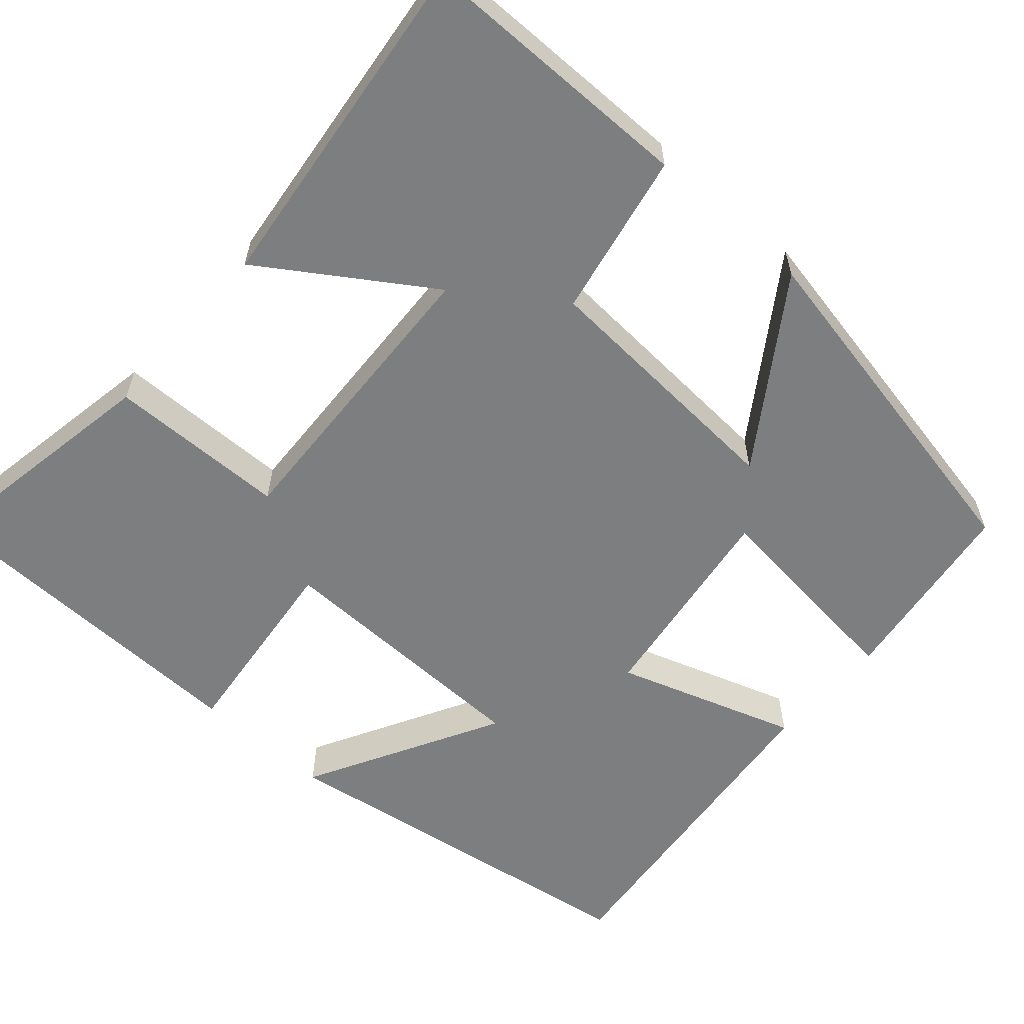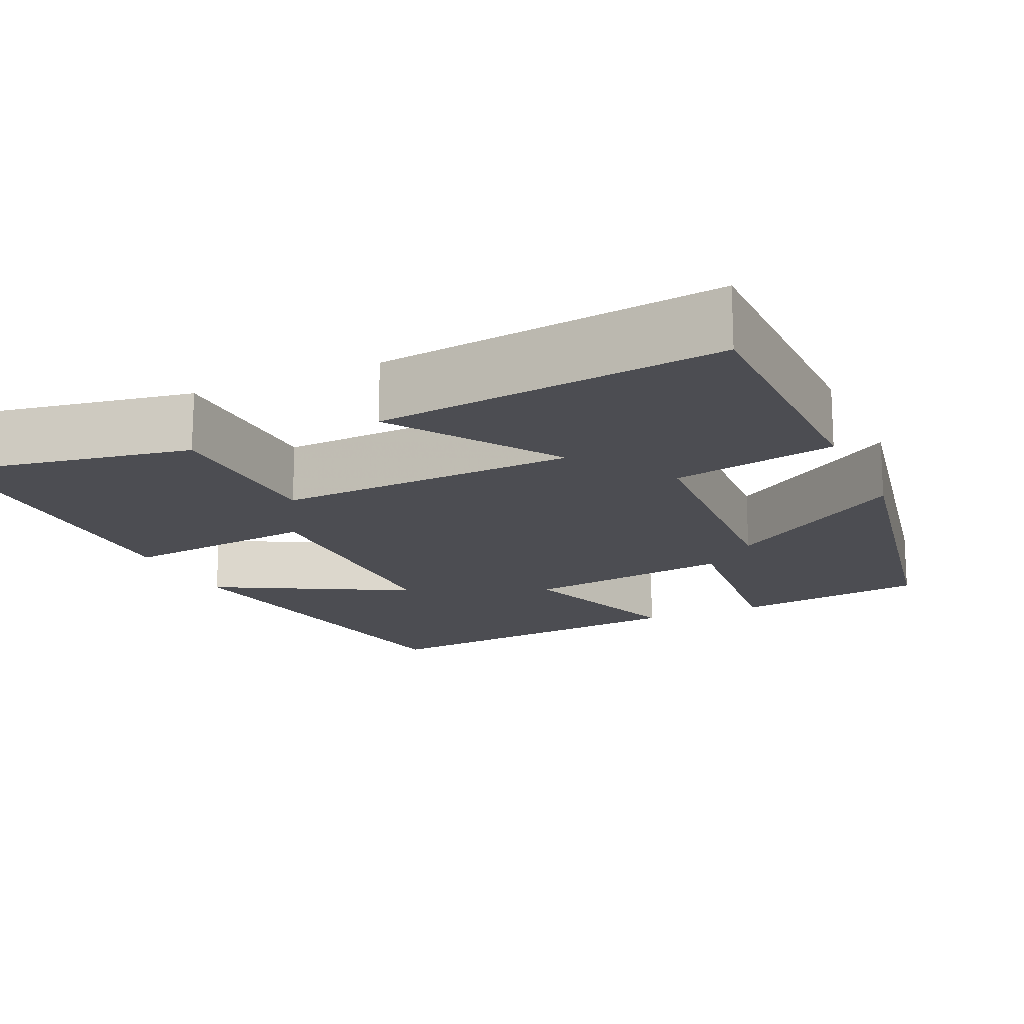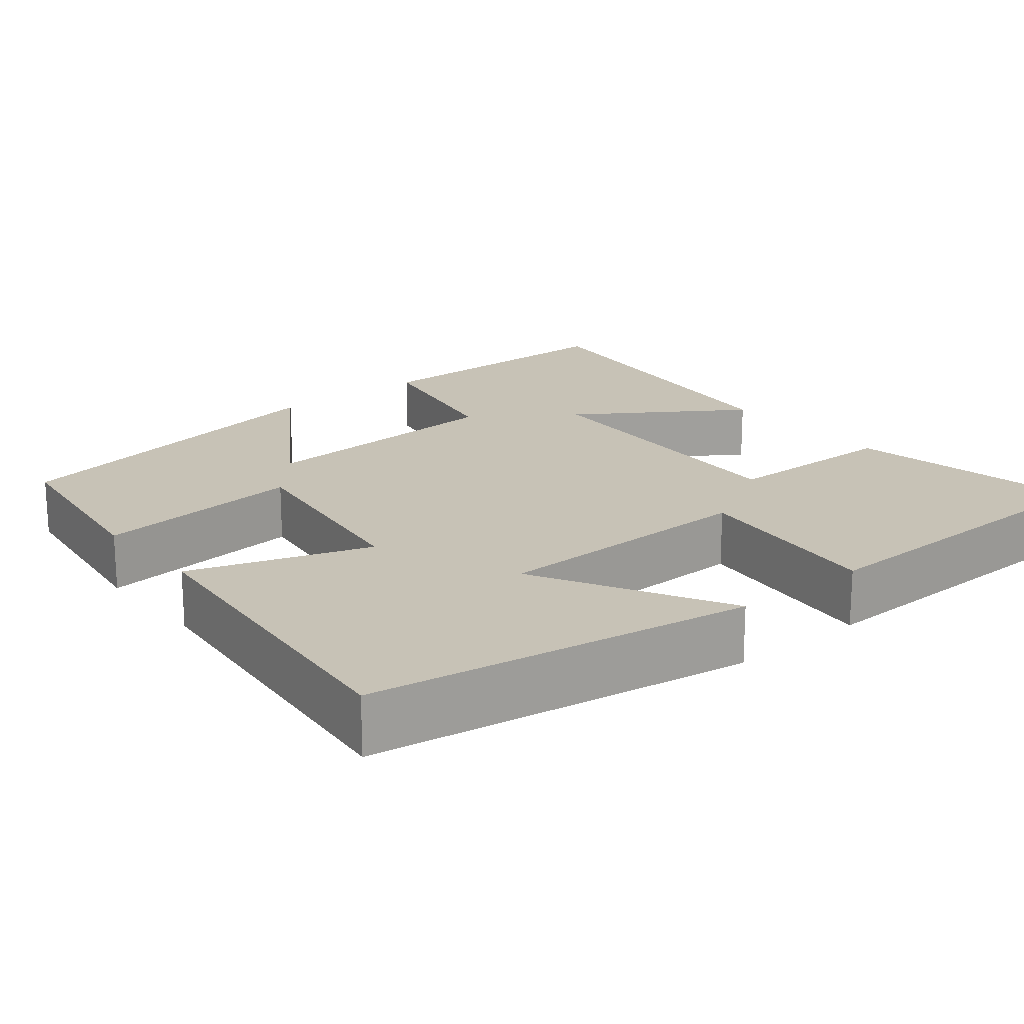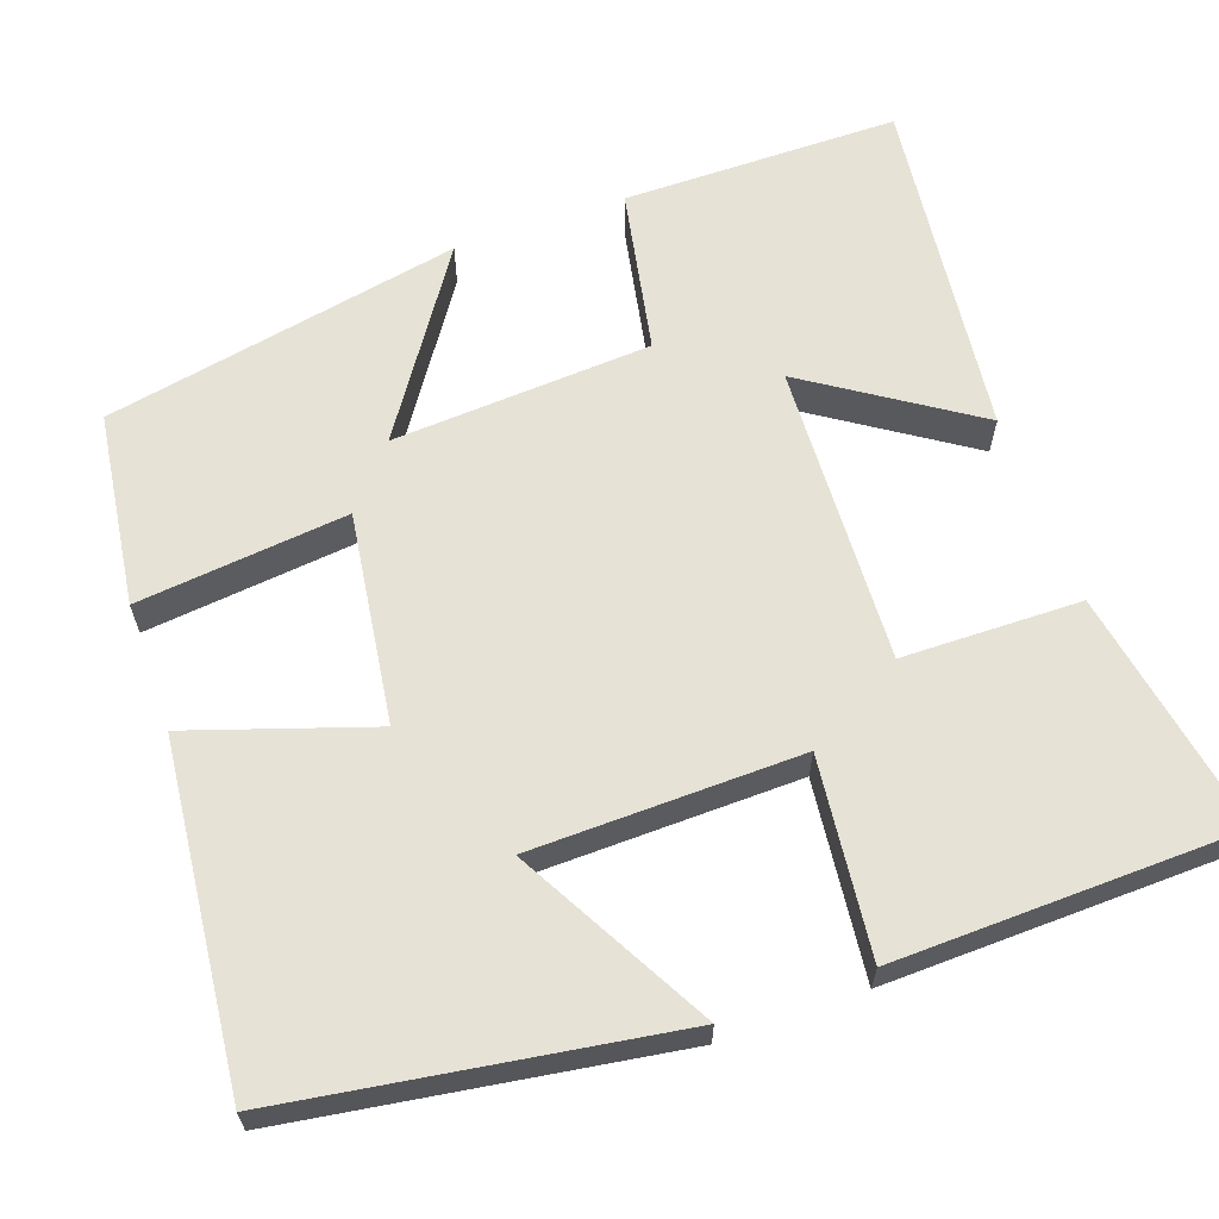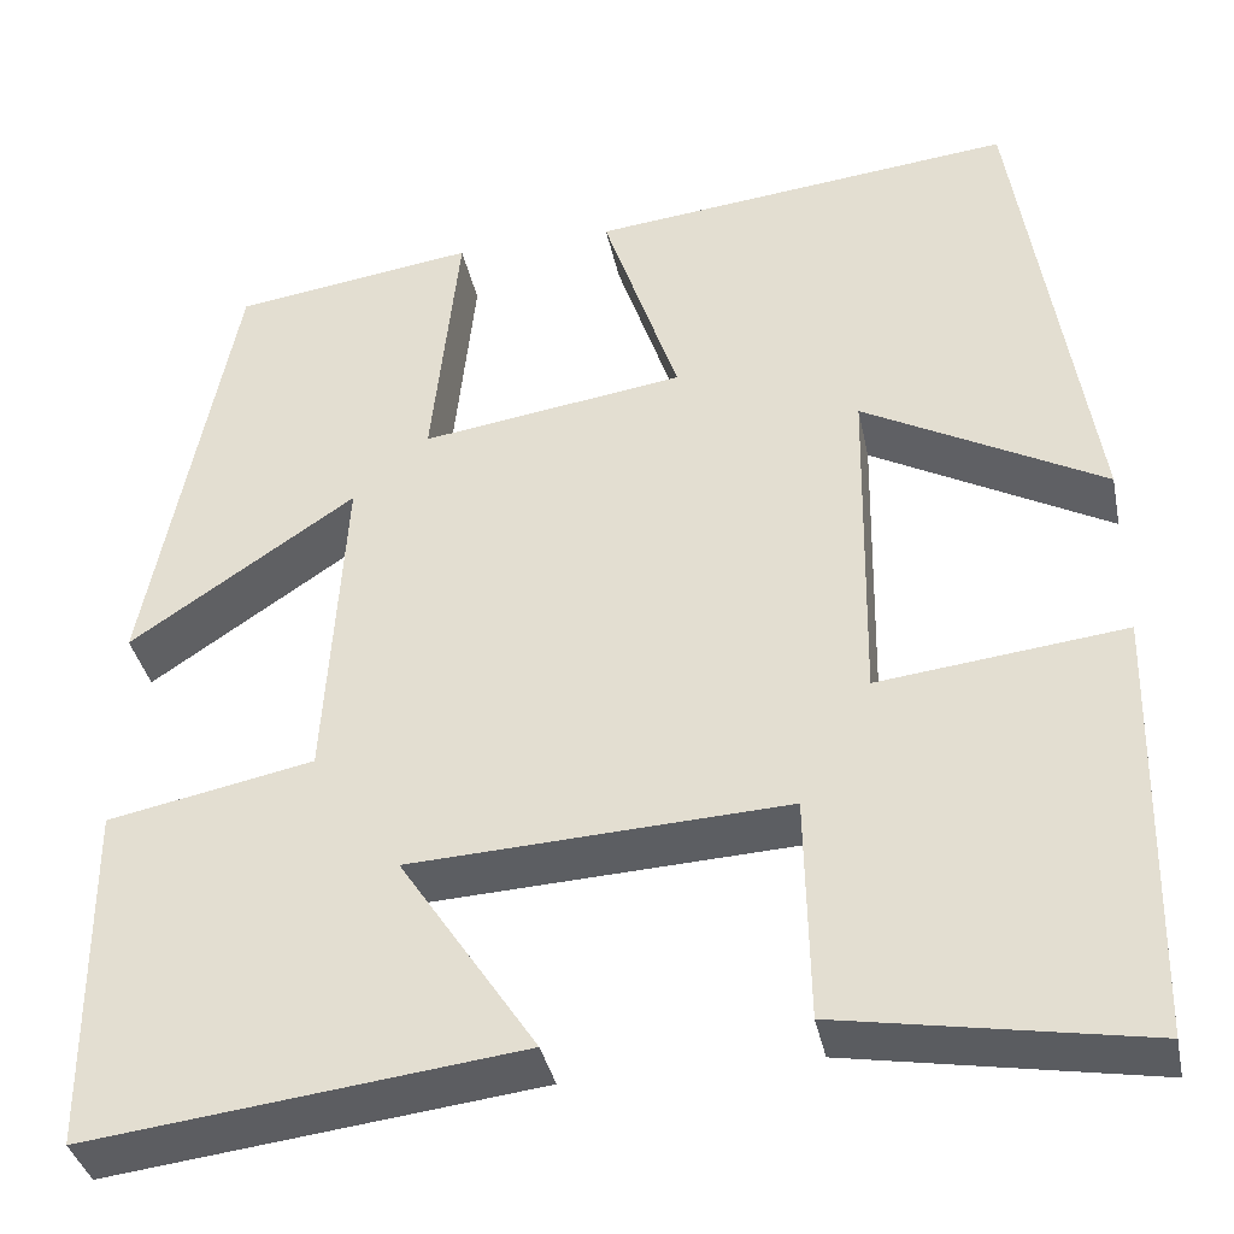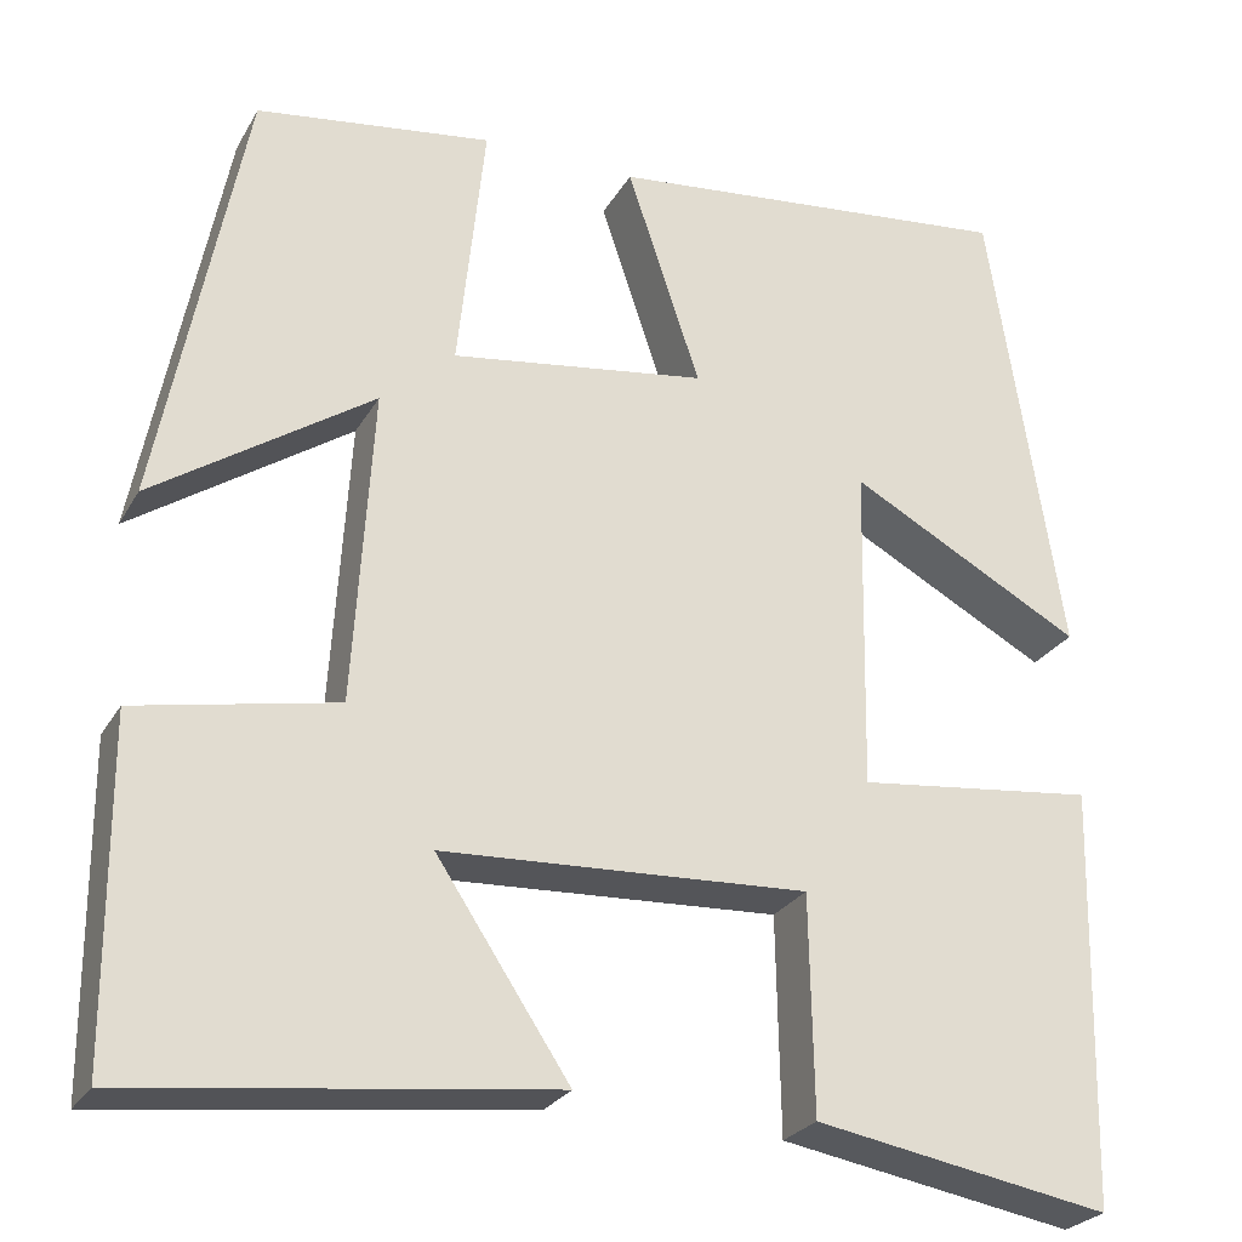
<metadata>
{"format":"obj","ext":"obj","renderer":"f3d","projection":"perspective","resolution":1024,"background":"white","views":[{"elev":-59.3,"azim":-131.5,"up":"+Y"},{"elev":-16.4,"azim":-155.4,"up":"+Y"},{"elev":19.2,"azim":50.7,"up":"+Y"},{"elev":63.1,"azim":70.4,"up":"+Y"},{"elev":-37.4,"azim":11.7,"up":"+Z"},{"elev":-26.0,"azim":-23.8,"up":"+Z"}]}
</metadata>
<code>
v 0.49 0.07 -0.554
v 0.183 0.07 -0.5
v 0.179 0.07 -0.274
v -0.201 0.07 -0.292
v -0.063 0.07 -0.5
v -0.498 0.07 -0.551
v -0.5 0.07 -0.202
v -0.292 0.07 -0.161
v -0.272 0.07 0.167
v -0.5 0.07 0.014
v -0.412 0.07 0.466
v -0.167 0.07 0.5
v -0.195 0.07 0.234
v 0.071 0.07 0.272
v -0.005 0.07 0.5
v 0.425 0.07 0.545
v 0.5 0.07 0.06
v 0.257 0.07 0.192
v 0.251 0.07 -0.148
v 0.5 0.07 -0.12
v 0.49 0 -0.554
v 0.183 0 -0.5
v 0.179 0 -0.274
v -0.201 0 -0.292
v -0.063 0 -0.5
v -0.498 0 -0.551
v -0.5 0 -0.202
v -0.292 0 -0.161
v -0.272 0 0.167
v -0.5 0 0.014
v -0.412 0 0.466
v -0.167 0 0.5
v -0.195 0 0.234
v 0.071 0 0.272
v -0.005 0 0.5
v 0.425 0 0.545
v 0.5 0 0.06
v 0.257 0 0.192
v 0.251 0 -0.148
v 0.5 0 -0.12
f 19 20 1 2
f 18 19 2 3
f 15 16 17 18
f 14 15 18
f 13 14 18 3
f 10 11 12 13
f 9 10 13
f 8 9 13 3
f 7 8 3 4
f 4 5 6 7
f 22 21 40 39
f 23 22 39 38
f 38 37 36 35
f 38 35 34
f 23 38 34 33
f 33 32 31 30
f 33 30 29
f 23 33 29 28
f 24 23 28 27
f 27 26 25 24
f 1 21 22 2
f 2 22 23 3
f 3 23 24 4
f 4 24 25 5
f 5 25 26 6
f 6 26 27 7
f 7 27 28 8
f 8 28 29 9
f 9 29 30 10
f 10 30 31 11
f 11 31 32 12
f 12 32 33 13
f 13 33 34 14
f 14 34 35 15
f 15 35 36 16
f 16 36 37 17
f 17 37 38 18
f 18 38 39 19
f 19 39 40 20
f 20 40 21 1

</code>
